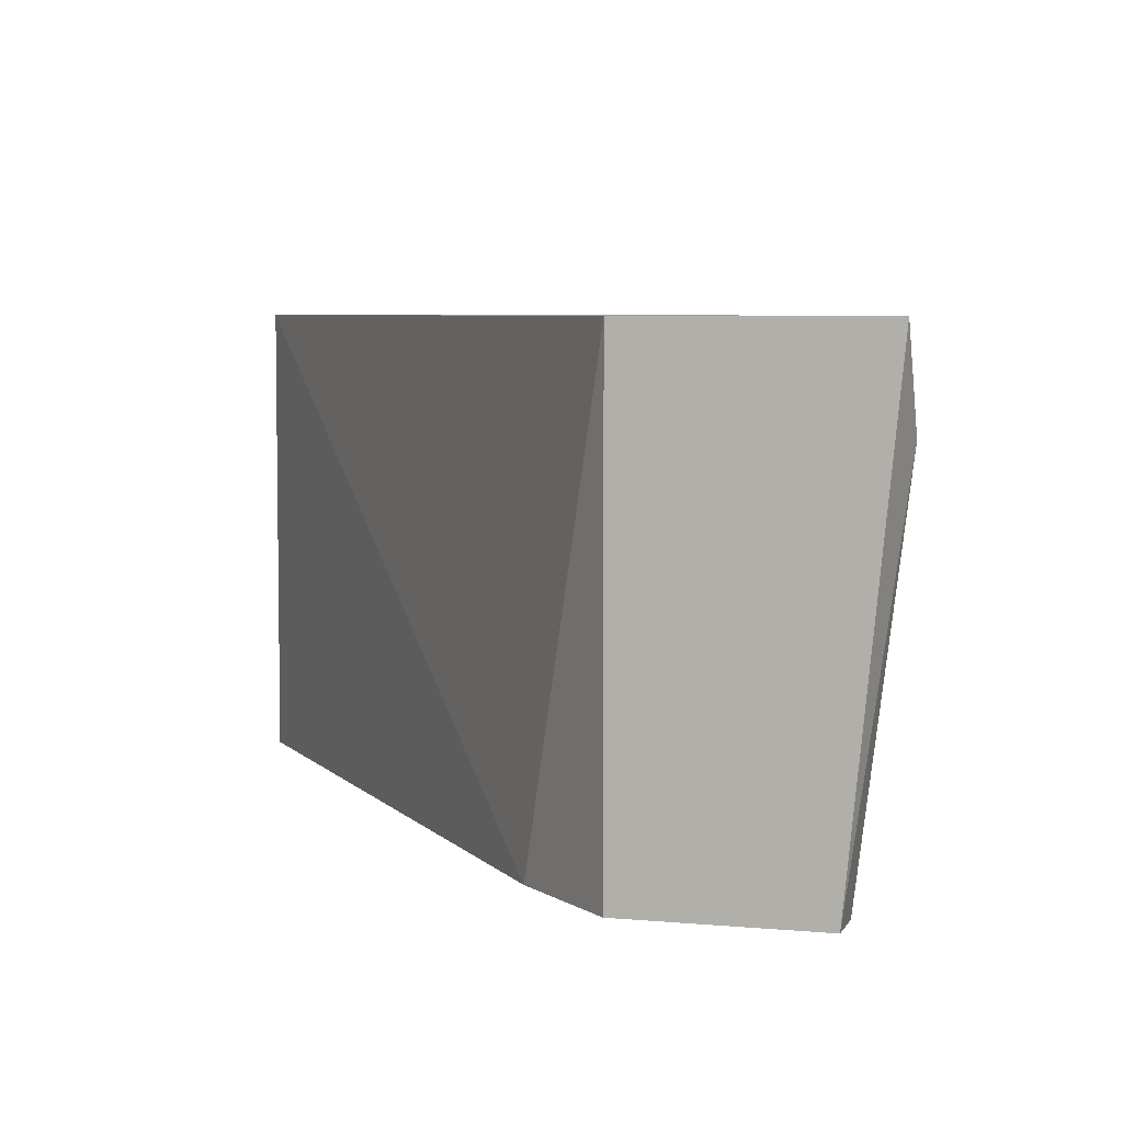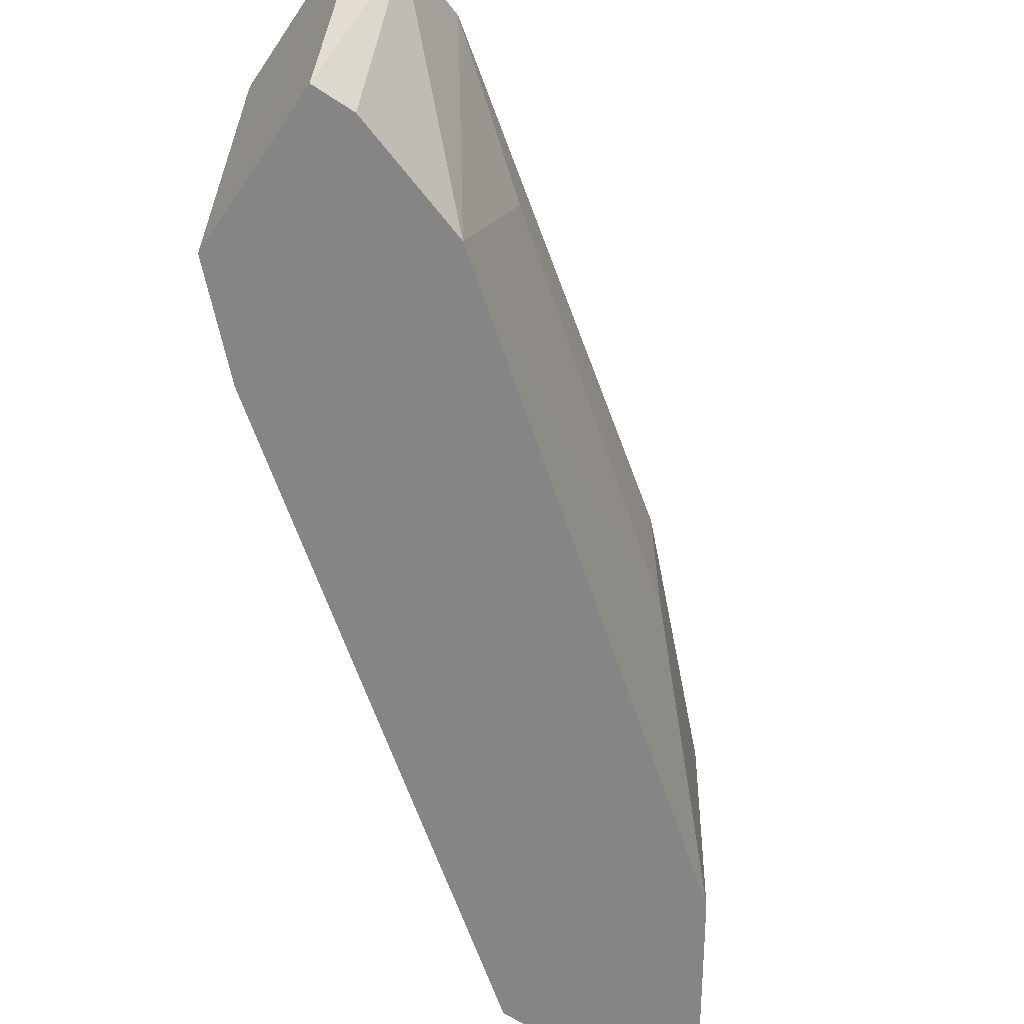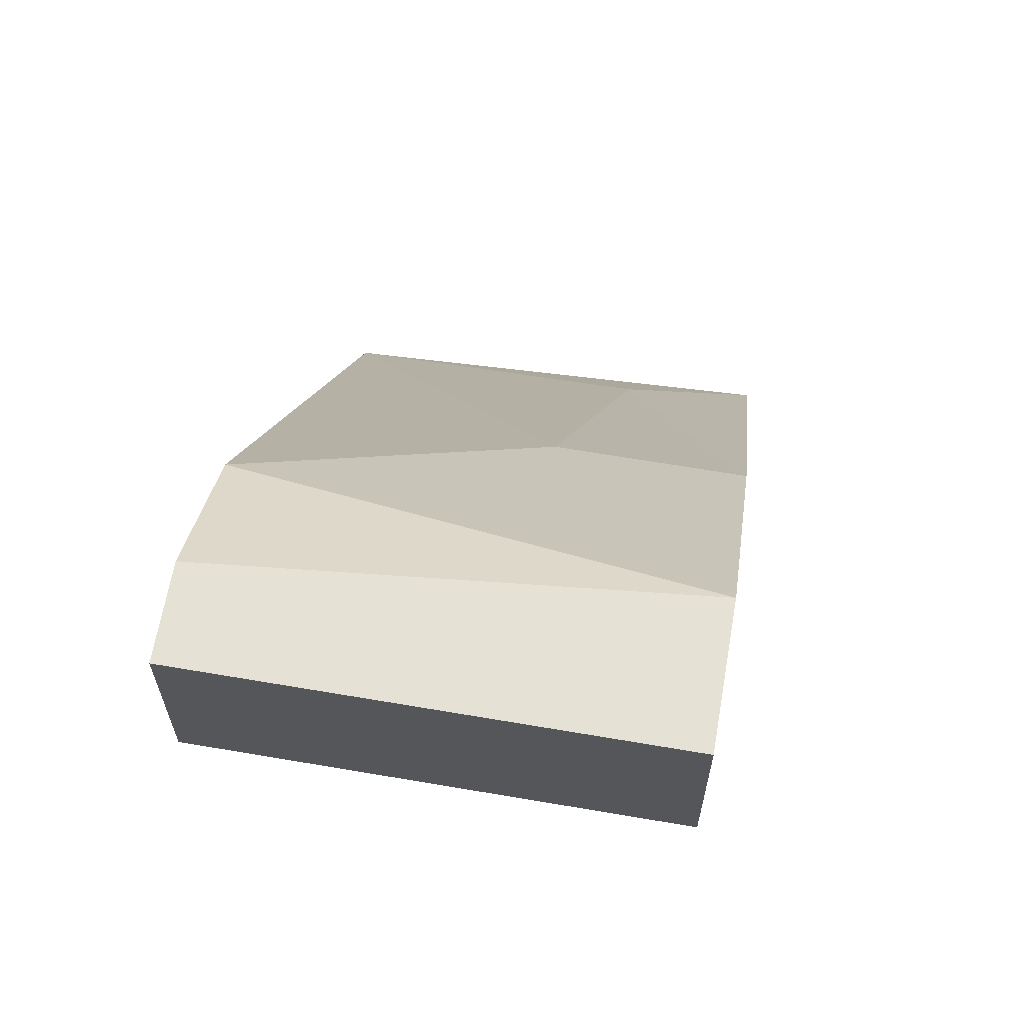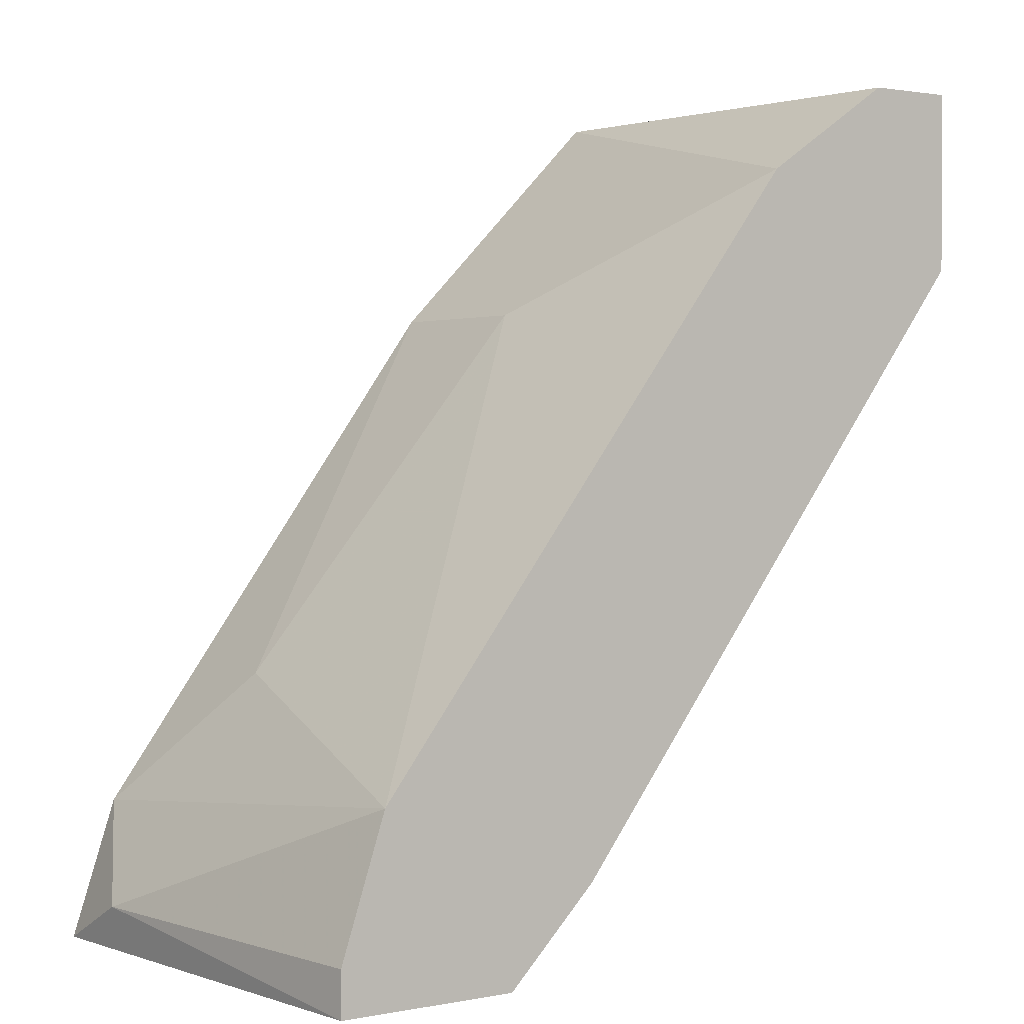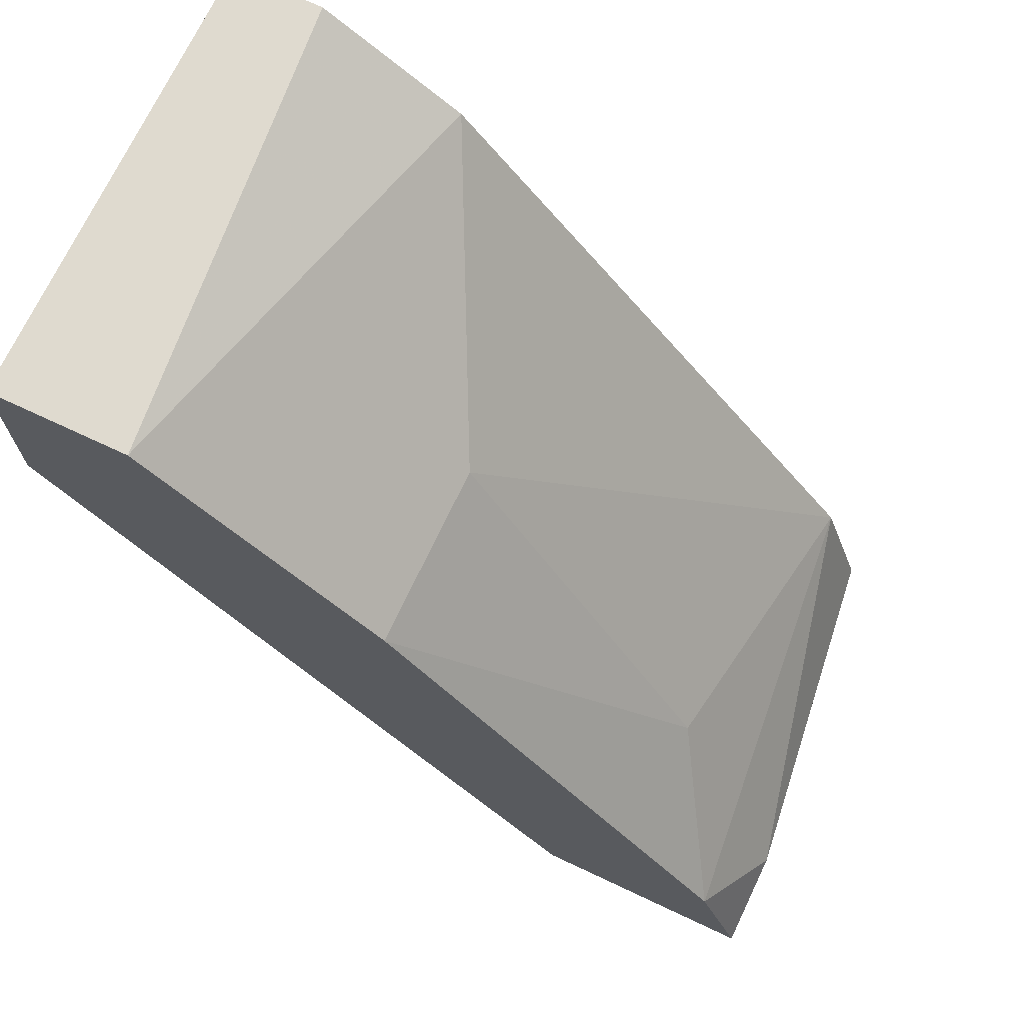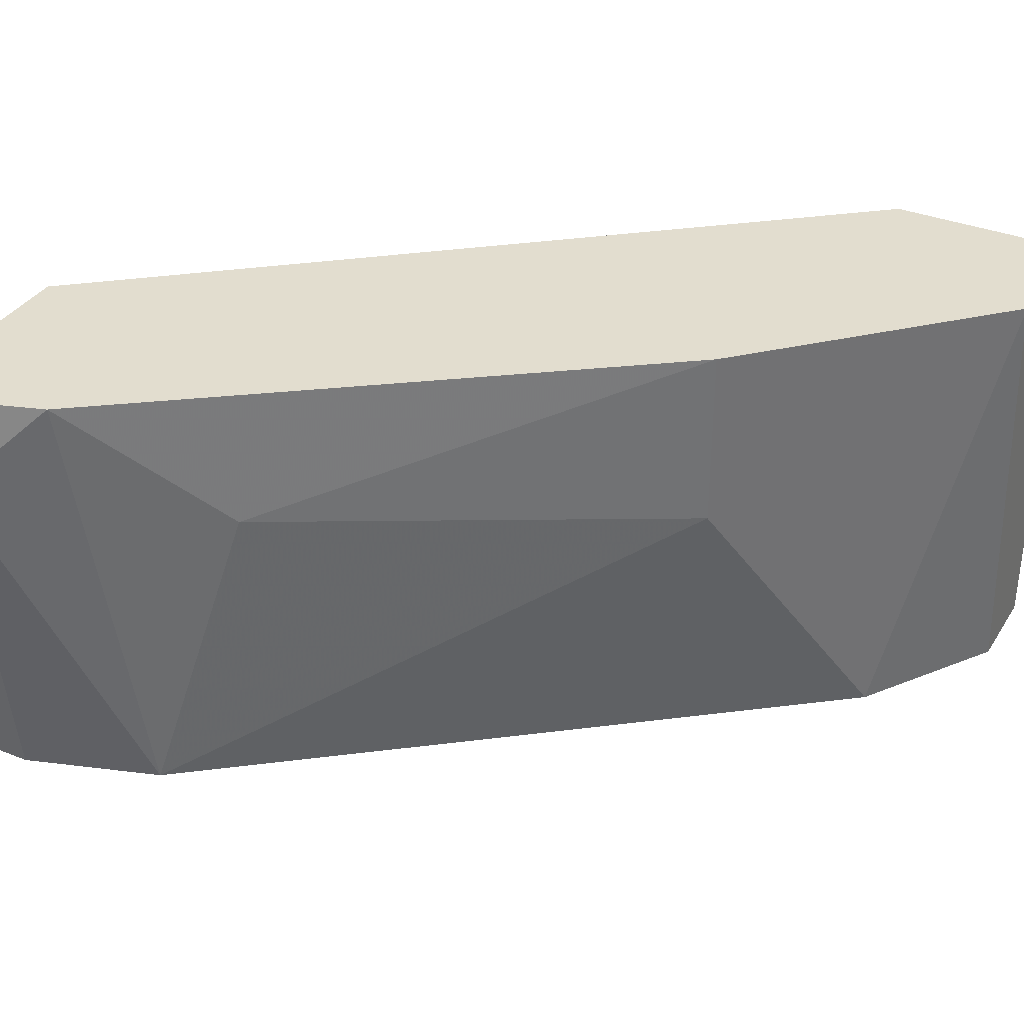
<metadata>
{"format":"obj","ext":"obj","renderer":"f3d","projection":"perspective","resolution":1024,"background":"white","views":[{"elev":5.5,"azim":-163.7,"up":"+Y"},{"elev":-61.8,"azim":-124.0,"up":"+Y"},{"elev":64.3,"azim":99.8,"up":"+Z"},{"elev":1.8,"azim":-35.0,"up":"+Z"},{"elev":70.9,"azim":-154.8,"up":"+Z"},{"elev":35.0,"azim":-62.1,"up":"+Y"}]}
</metadata>
<code>
v -0.08101 -0.007078 0.00886
v -0.06566 -0.007078 0.02658
v -0.0692 -0.007078 0.02421
v -0.06684 0.004735 0.02658
v -0.08337 0.002372 0.005314
v -0.08337 0.004735 0.004132
v -0.0751 -0.007078 0.006496
v -0.08219 -0.007078 0.004132
v -0.08219 -0.007078 0.005314
v -0.08219 0.004735 0.007678
v -0.06329 -0.007078 0.02658
v -0.06329 -0.007078 0.02185
v -0.06329 0.004735 0.02658
v -0.06329 0.004735 0.02185
v -0.07983 0.001191 0.01122
v -0.07747 -0.007078 0.004132
v -0.07747 0.004735 0.004132
v -0.07275 8e-06 0.02067
v -0.07275 0.004735 0.02067
f 6 8 5
f 4 13 17
f 9 12 3
f 4 17 10
f 12 9 16
f 17 13 14
f 13 12 14
f 13 4 11
f 12 13 11
f 3 12 11
f 10 17 6
f 17 16 6
f 9 3 1
f 4 10 19
f 16 17 7
f 12 16 7
f 17 14 7
f 14 12 7
f 3 4 18
f 1 3 18
f 4 19 18
f 4 3 2
f 11 4 2
f 3 11 2
f 16 9 8
f 6 16 8
f 10 1 15
f 19 10 15
f 1 18 15
f 18 19 15
f 10 6 5
f 9 1 5
f 1 10 5
f 8 9 5

</code>
